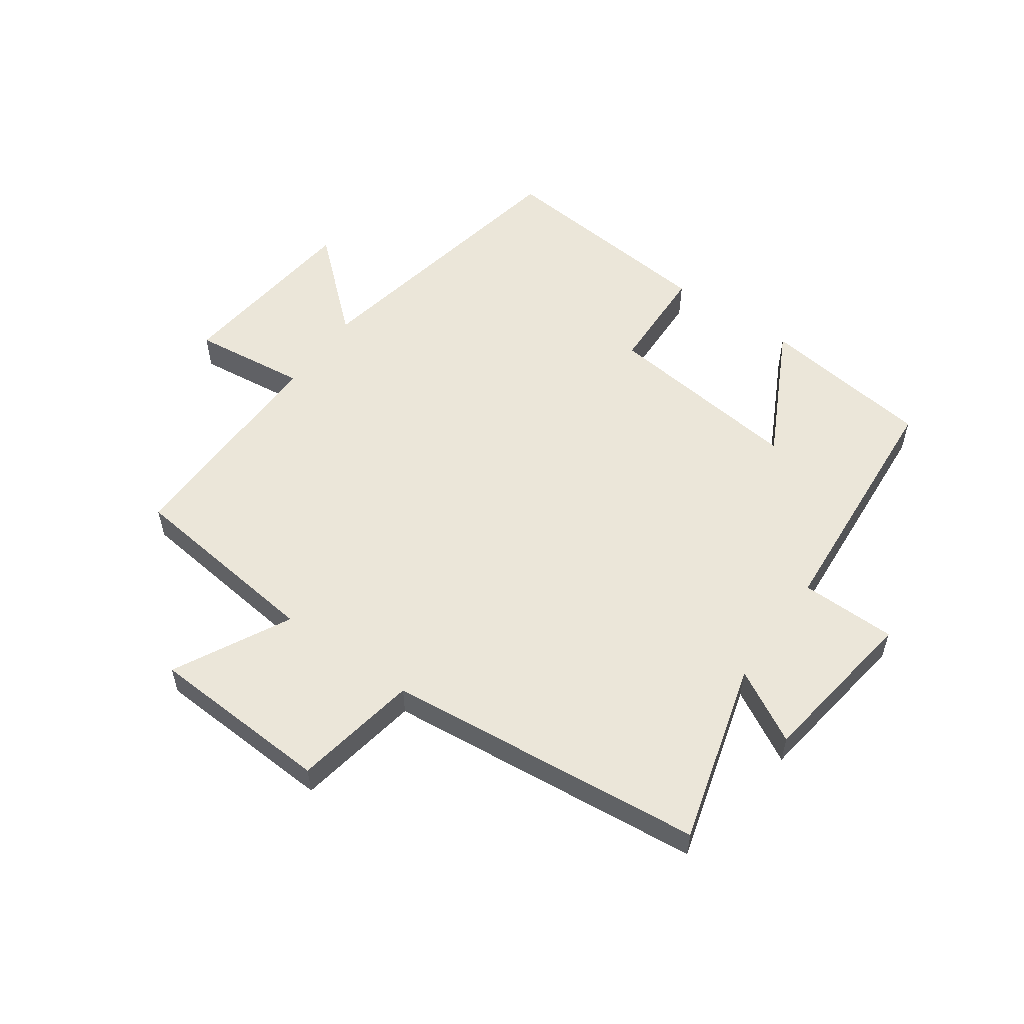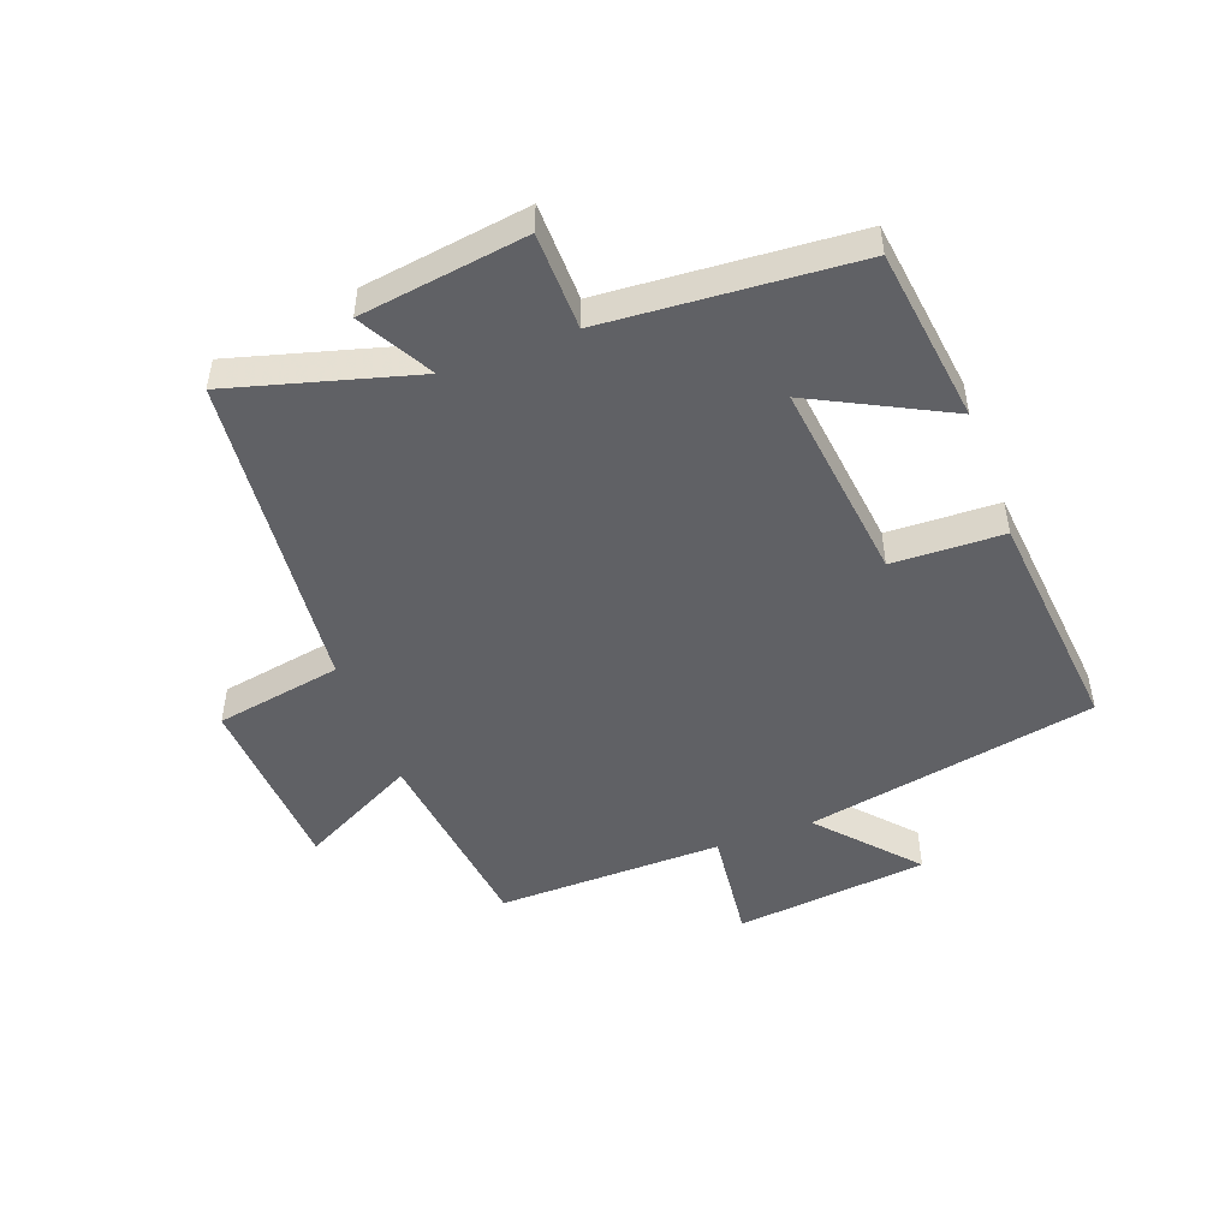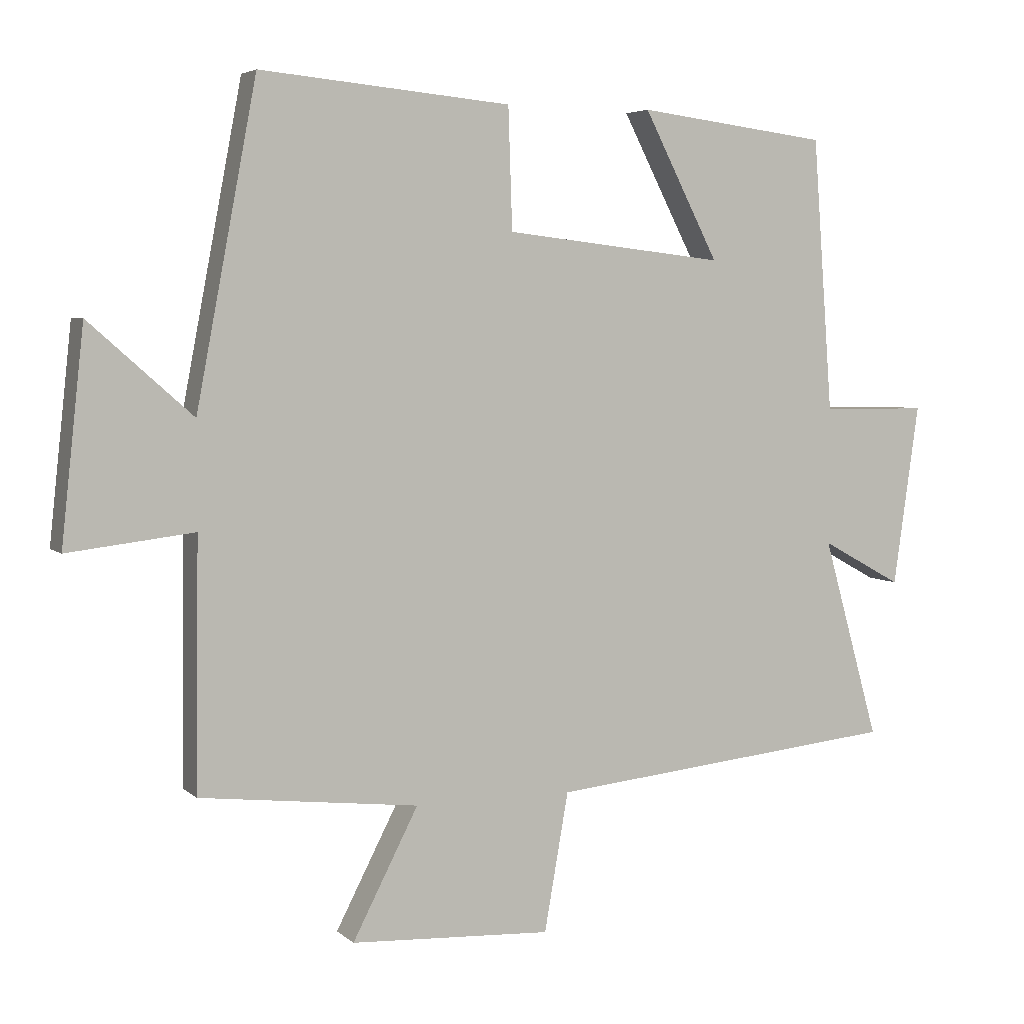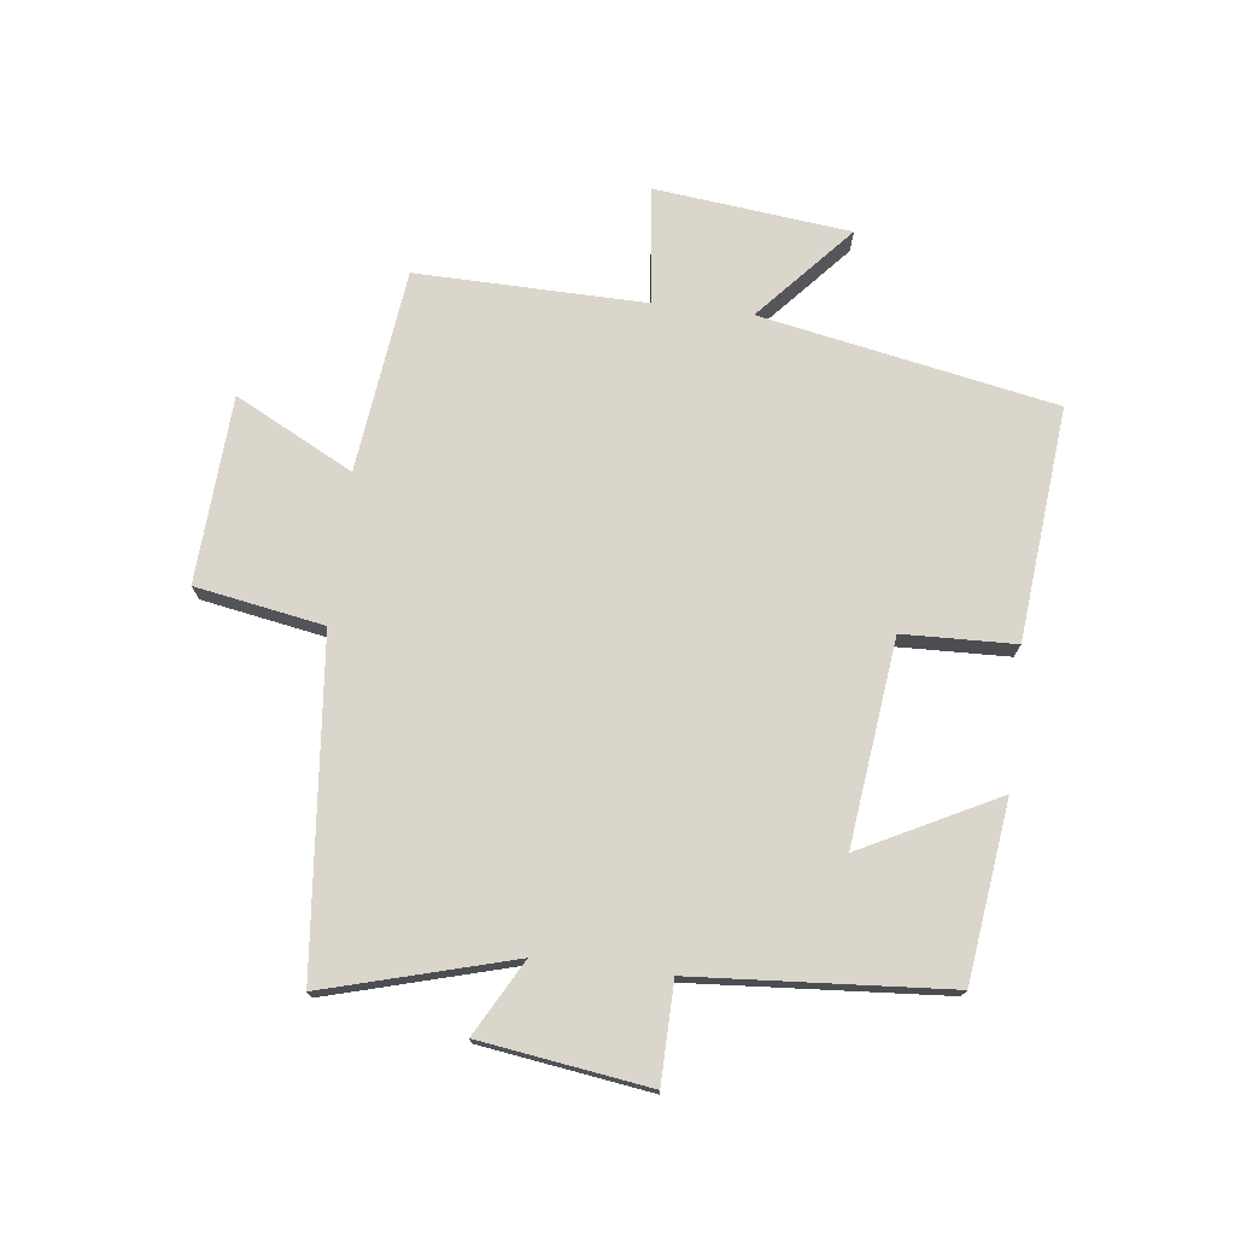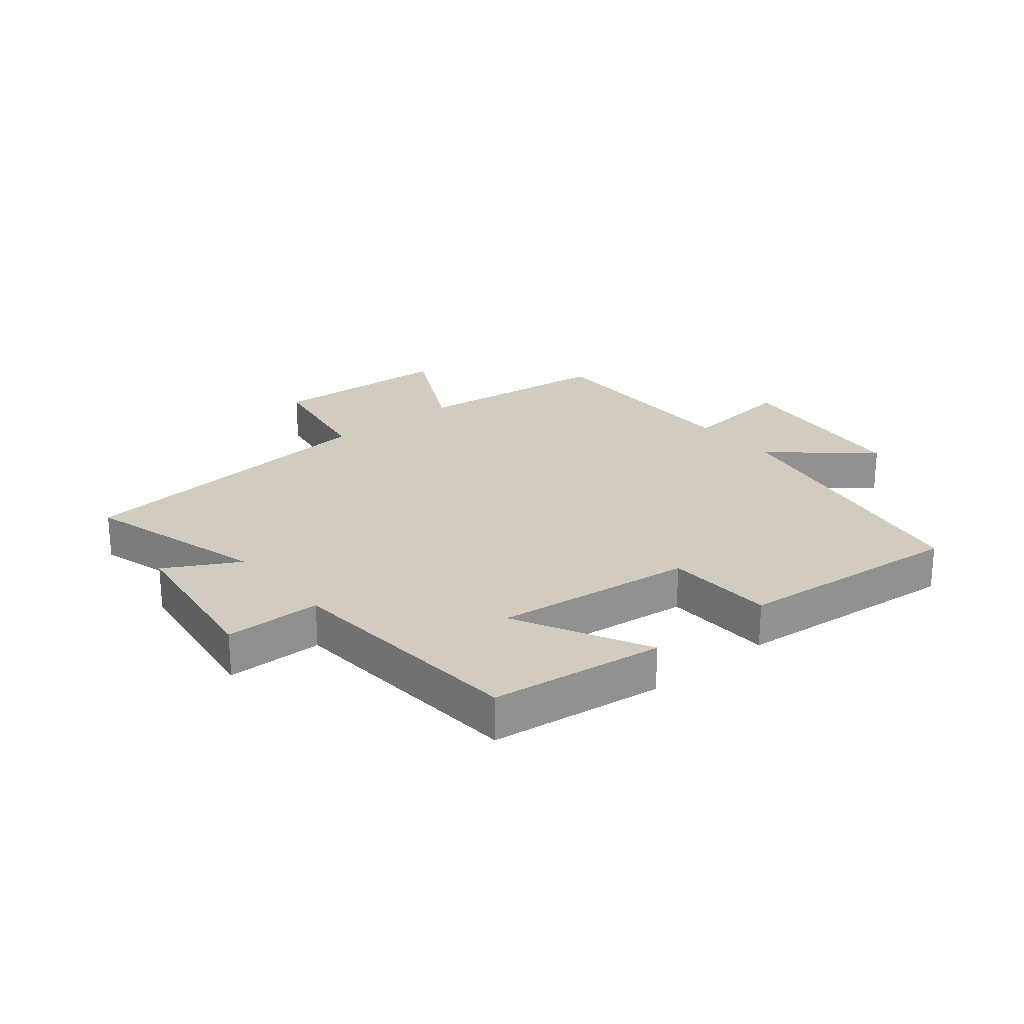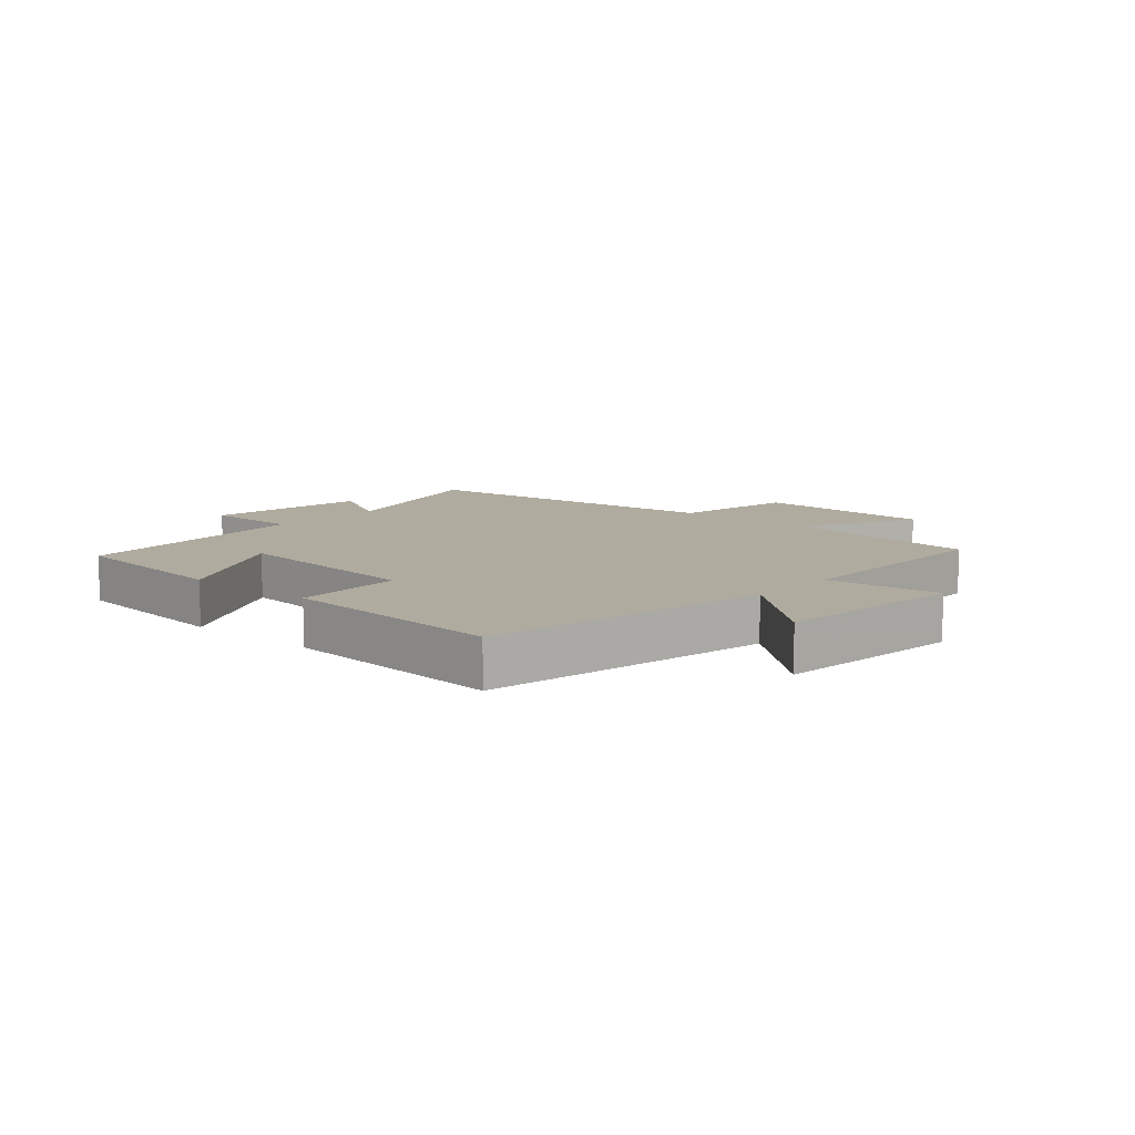
<metadata>
{"format":"obj","ext":"obj","renderer":"f3d","projection":"perspective","resolution":1024,"background":"white","views":[{"elev":55.3,"azim":-144.7,"up":"+Y"},{"elev":-48.6,"azim":-69.5,"up":"+Y"},{"elev":4.8,"azim":156.3,"up":"+Z"},{"elev":74.0,"azim":-83.0,"up":"+Y"},{"elev":23.9,"azim":-39.5,"up":"+Y"},{"elev":9.7,"azim":40.9,"up":"+Y"}]}
</metadata>
<code>
v 0.505 0.07 -0.462
v 0.179 0.07 -0.5
v 0.277 0.07 -0.69
v -0.023 0.07 -0.706
v -0.059 0.07 -0.5
v -0.584 0.07 -0.447
v -0.5 0.07 -0.148
v -0.62 0.07 -0.214
v -0.658 0.07 0.056
v -0.5 0.07 0.058
v -0.47 0.07 0.464
v -0.186 0.07 0.5
v -0.298 0.07 0.282
v 0.03 0.07 0.32
v 0.036 0.07 0.5
v 0.41 0.07 0.535
v 0.5 0.07 0.062
v 0.654 0.07 0.198
v 0.688 0.07 -0.116
v 0.5 0.07 -0.094
v 0.505 0 -0.462
v 0.179 0 -0.5
v 0.277 0 -0.69
v -0.023 0 -0.706
v -0.059 0 -0.5
v -0.584 0 -0.447
v -0.5 0 -0.148
v -0.62 0 -0.214
v -0.658 0 0.056
v -0.5 0 0.058
v -0.47 0 0.464
v -0.186 0 0.5
v -0.298 0 0.282
v 0.03 0 0.32
v 0.036 0 0.5
v 0.41 0 0.535
v 0.5 0 0.062
v 0.654 0 0.198
v 0.688 0 -0.116
v 0.5 0 -0.094
f 17 18 19 20
f 15 16 17 20
f 14 15 20 1
f 13 14 1 2
f 10 11 12 13
f 10 13 2 3
f 7 8 9 10
f 7 10 3
f 5 6 7
f 5 7 3
f 3 4 5
f 40 39 38 37
f 40 37 36 35
f 21 40 35 34
f 22 21 34 33
f 33 32 31 30
f 23 22 33 30
f 30 29 28 27
f 23 30 27
f 27 26 25
f 23 27 25
f 25 24 23
f 1 21 22 2
f 2 22 23 3
f 3 23 24 4
f 4 24 25 5
f 5 25 26 6
f 6 26 27 7
f 7 27 28 8
f 8 28 29 9
f 9 29 30 10
f 10 30 31 11
f 11 31 32 12
f 12 32 33 13
f 13 33 34 14
f 14 34 35 15
f 15 35 36 16
f 16 36 37 17
f 17 37 38 18
f 18 38 39 19
f 19 39 40 20
f 20 40 21 1

</code>
